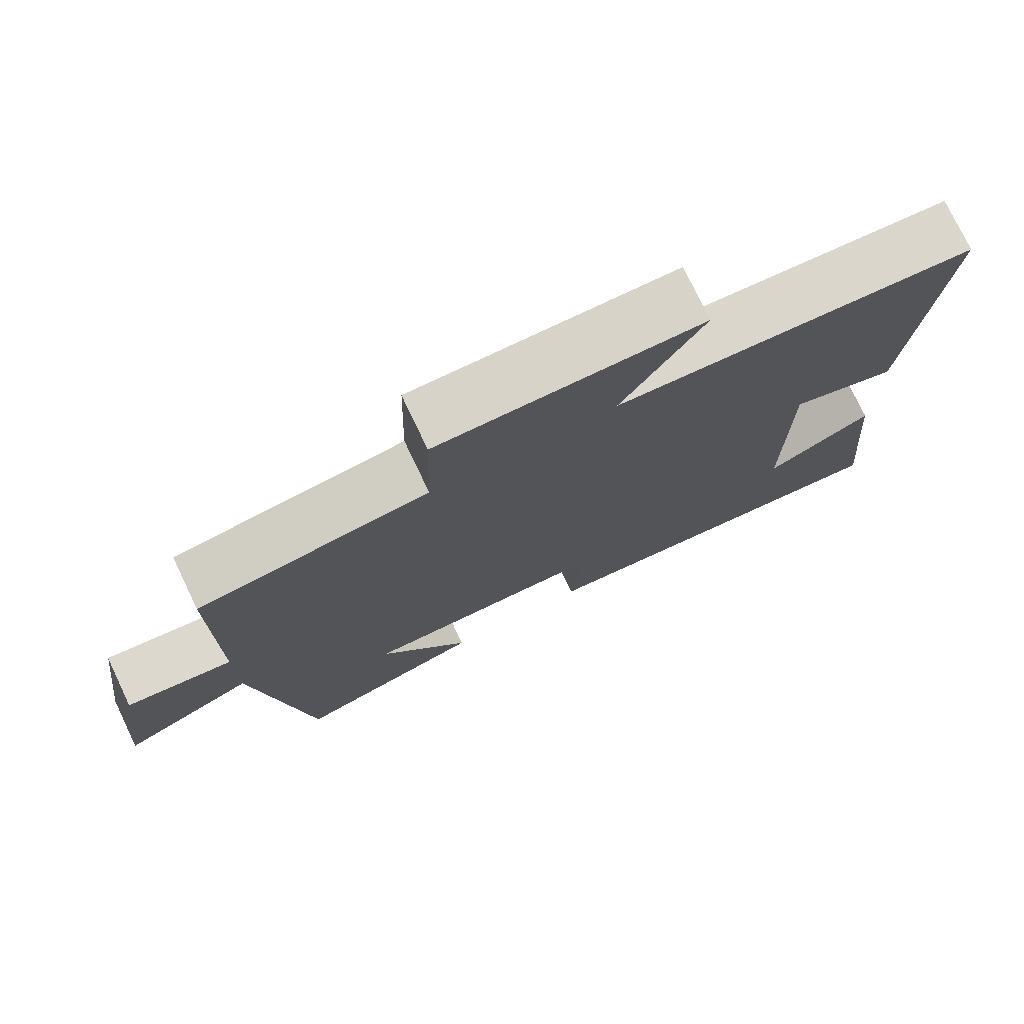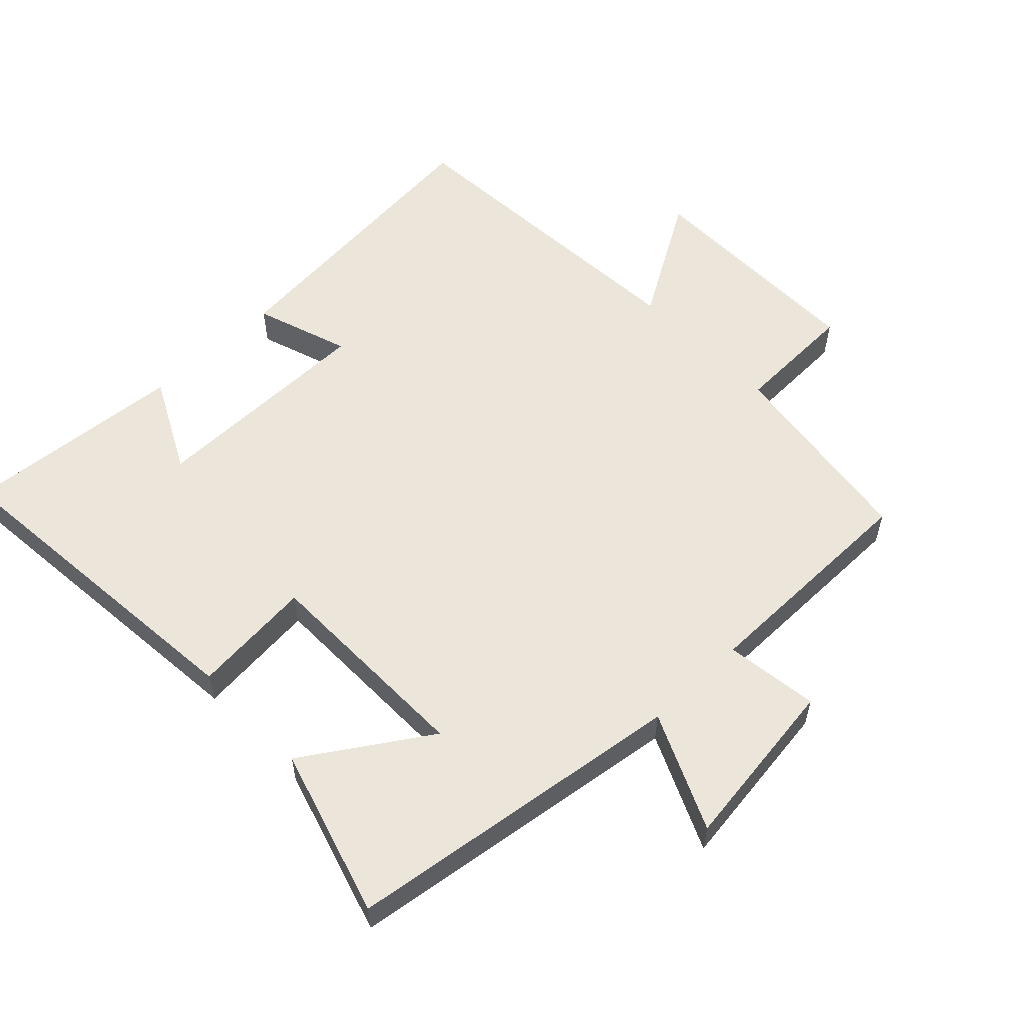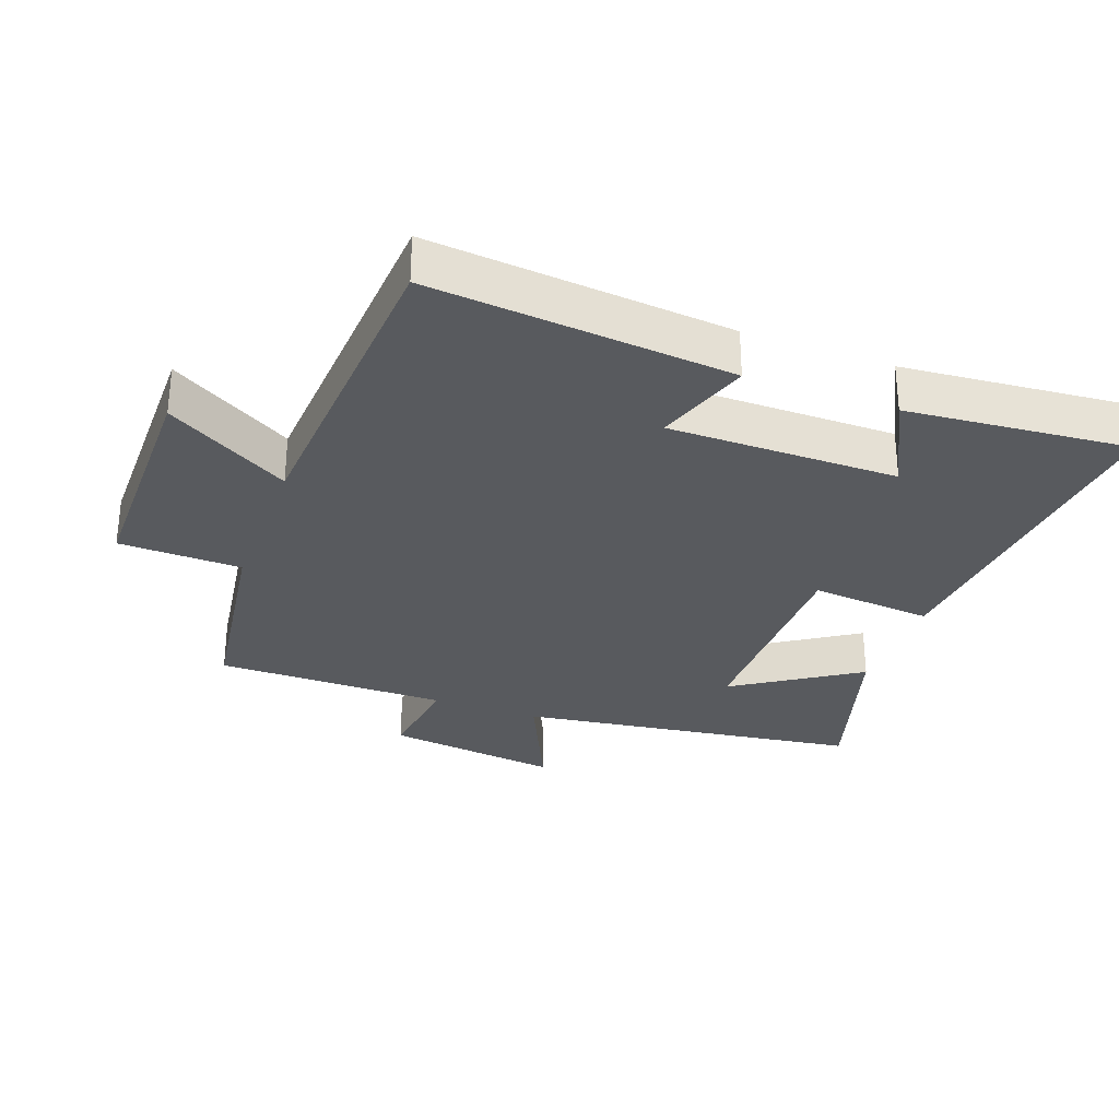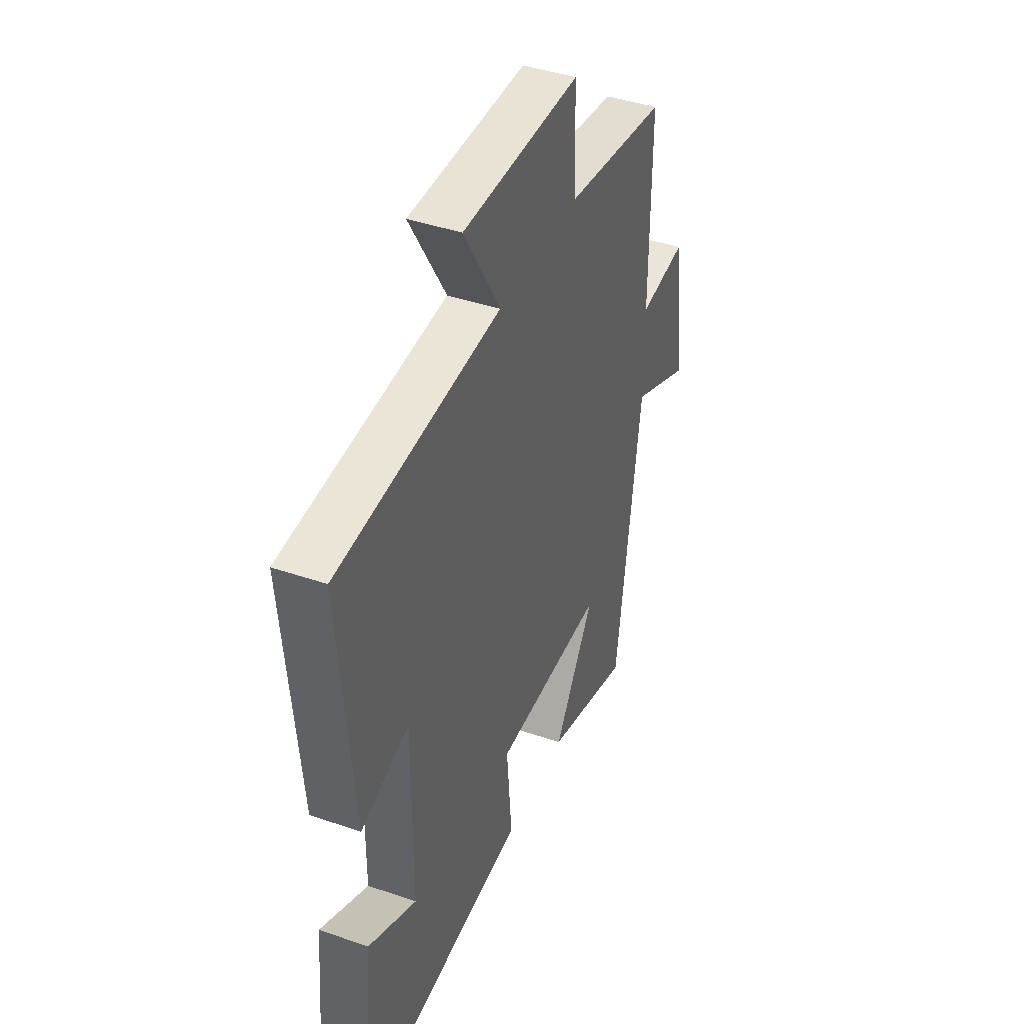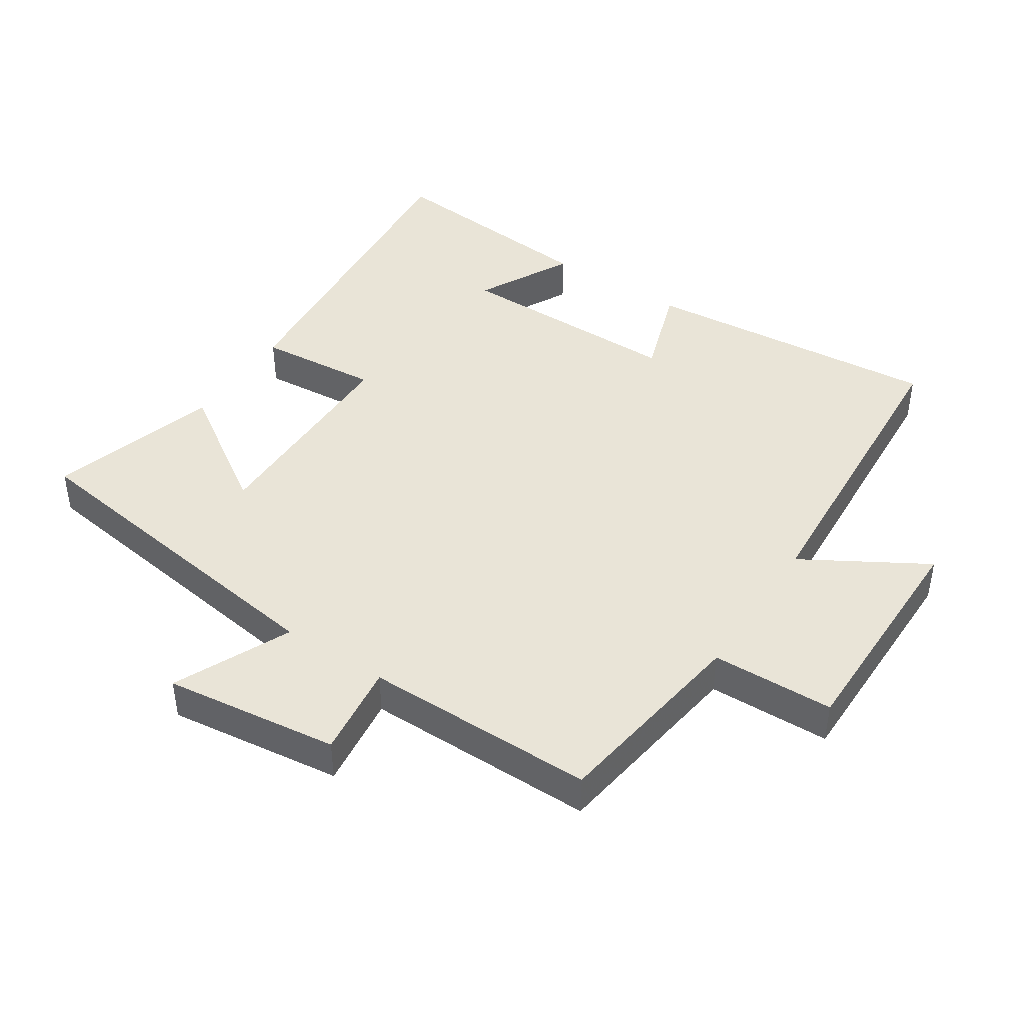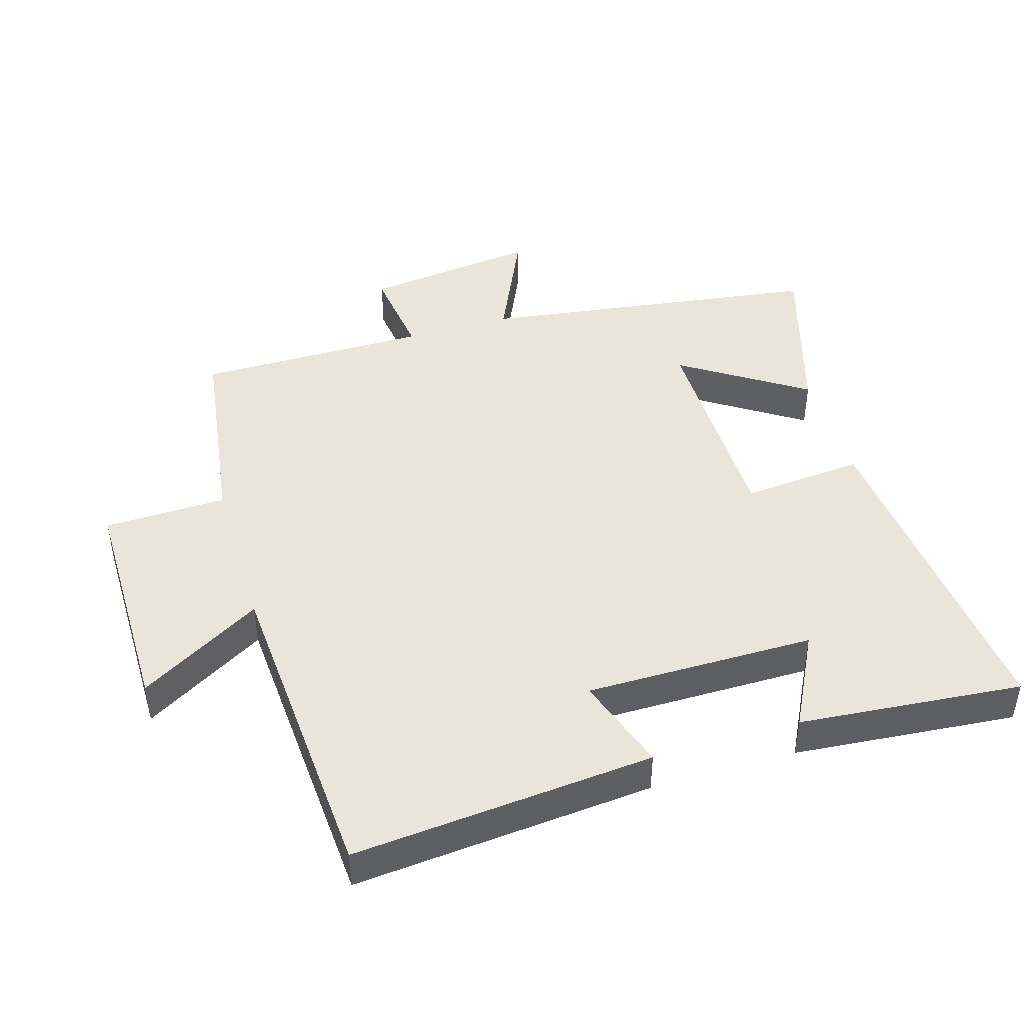
<metadata>
{"format":"obj","ext":"obj","renderer":"f3d","projection":"perspective","resolution":1024,"background":"white","views":[{"elev":76.2,"azim":-25.5,"up":"+Z"},{"elev":56.6,"azim":-134.0,"up":"+Y"},{"elev":-30.6,"azim":69.8,"up":"+Y"},{"elev":42.1,"azim":112.4,"up":"+Z"},{"elev":43.5,"azim":-56.6,"up":"+Y"},{"elev":44.6,"azim":73.3,"up":"+Y"}]}
</metadata>
<code>
v 0.53 0.07 -0.546
v 0.02 0.07 -0.5
v 0.036 0.07 -0.316
v -0.294 0.07 -0.314
v -0.172 0.07 -0.5
v -0.427 0.07 -0.577
v -0.5 0.07 -0.06
v -0.676 0.07 -0.14
v -0.642 0.07 0.124
v -0.5 0.07 0.106
v -0.5 0.07 0.456
v -0.193 0.07 0.5
v -0.188 0.07 0.685
v 0.164 0.07 0.685
v 0.055 0.07 0.5
v 0.541 0.07 0.469
v 0.5 0.07 0.015
v 0.356 0.07 0.063
v 0.356 0.07 -0.283
v 0.5 0.07 -0.209
v 0.53 0 -0.546
v 0.02 0 -0.5
v 0.036 0 -0.316
v -0.294 0 -0.314
v -0.172 0 -0.5
v -0.427 0 -0.577
v -0.5 0 -0.06
v -0.676 0 -0.14
v -0.642 0 0.124
v -0.5 0 0.106
v -0.5 0 0.456
v -0.193 0 0.5
v -0.188 0 0.685
v 0.164 0 0.685
v 0.055 0 0.5
v 0.541 0 0.469
v 0.5 0 0.015
v 0.356 0 0.063
v 0.356 0 -0.283
v 0.5 0 -0.209
f 19 20 1 2
f 18 19 2 3
f 15 16 17 18
f 15 18 3 4
f 12 13 14 15
f 12 15 4
f 11 12 4
f 10 11 4
f 7 8 9 10
f 7 10 4
f 4 5 6 7
f 22 21 40 39
f 23 22 39 38
f 38 37 36 35
f 24 23 38 35
f 35 34 33 32
f 24 35 32
f 24 32 31
f 24 31 30
f 30 29 28 27
f 24 30 27
f 27 26 25 24
f 1 21 22 2
f 2 22 23 3
f 3 23 24 4
f 4 24 25 5
f 5 25 26 6
f 6 26 27 7
f 7 27 28 8
f 8 28 29 9
f 9 29 30 10
f 10 30 31 11
f 11 31 32 12
f 12 32 33 13
f 13 33 34 14
f 14 34 35 15
f 15 35 36 16
f 16 36 37 17
f 17 37 38 18
f 18 38 39 19
f 19 39 40 20
f 20 40 21 1

</code>
